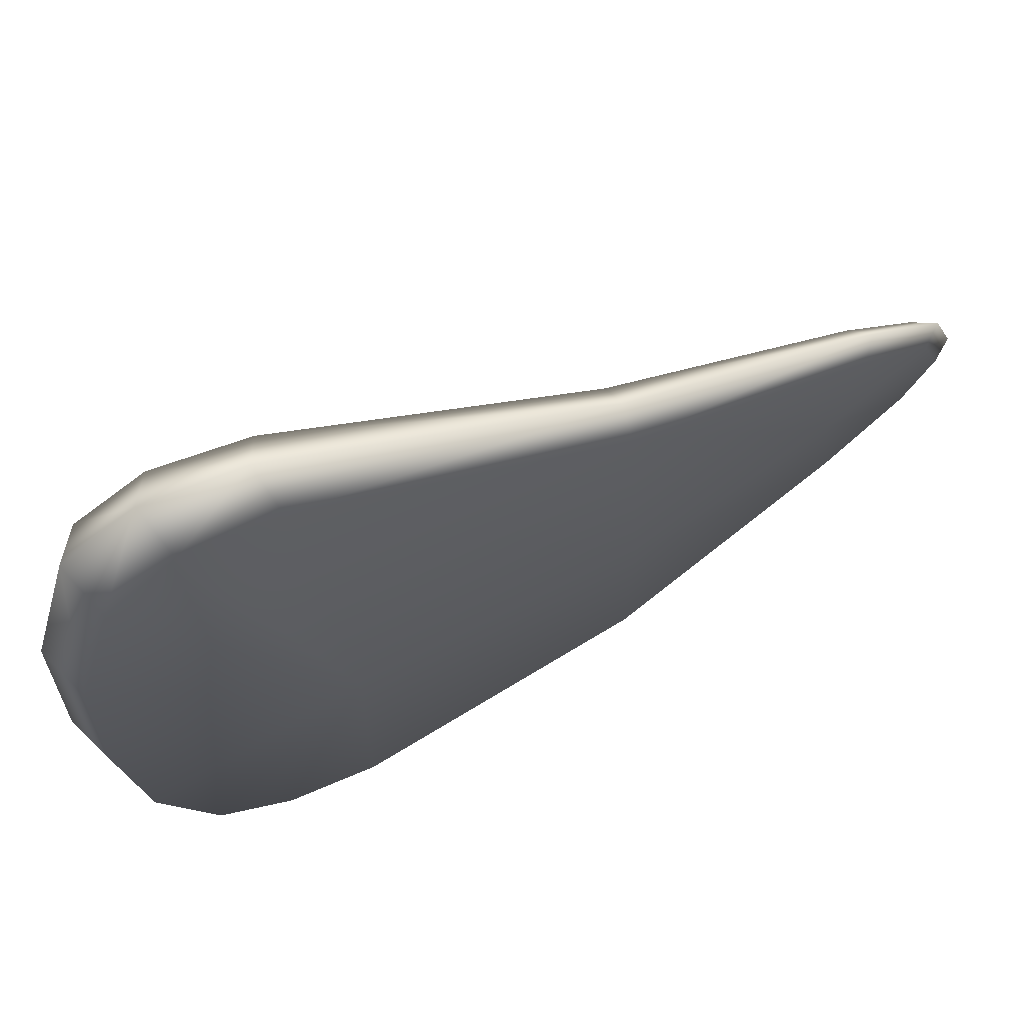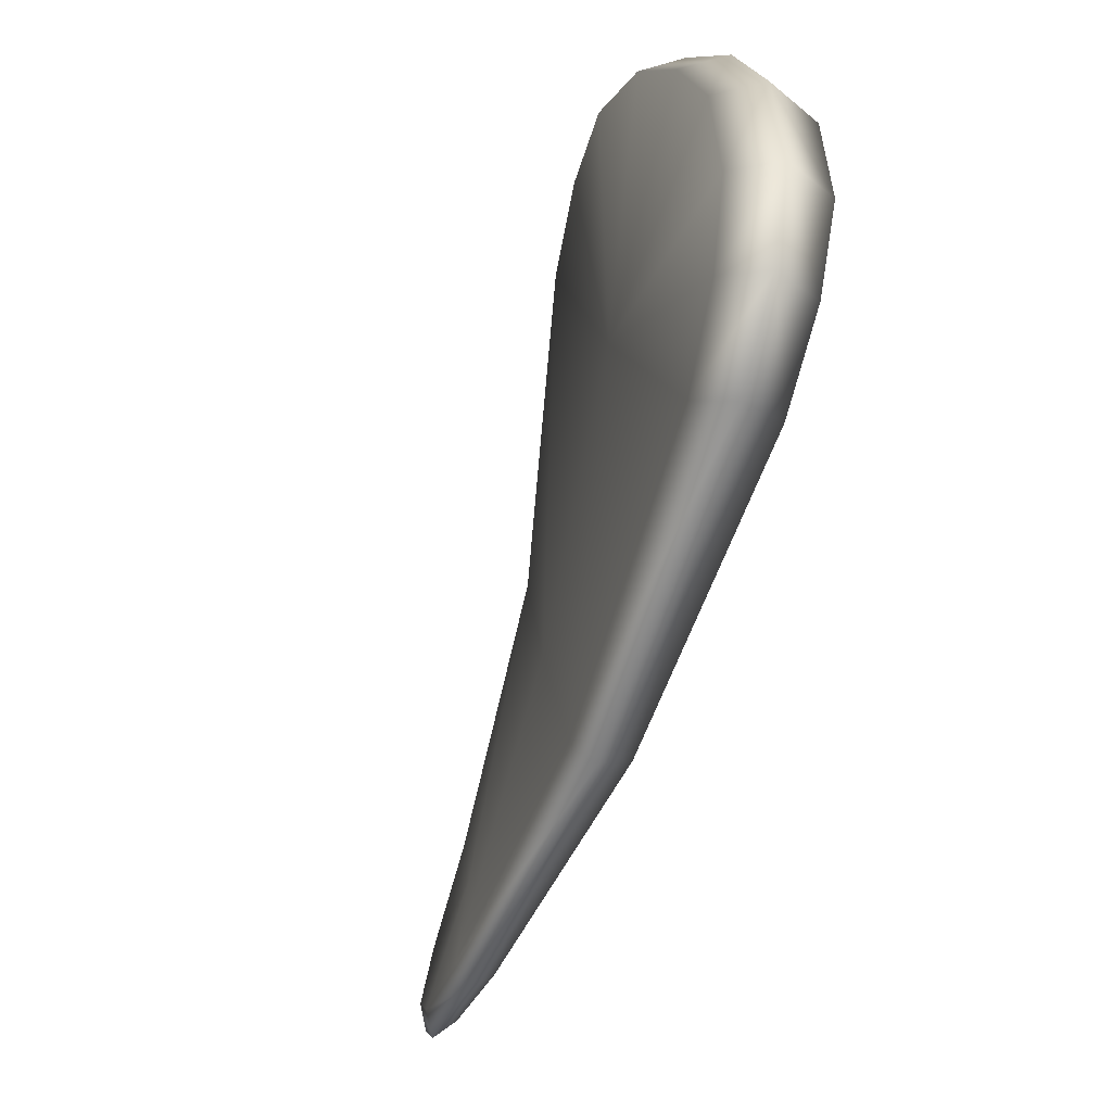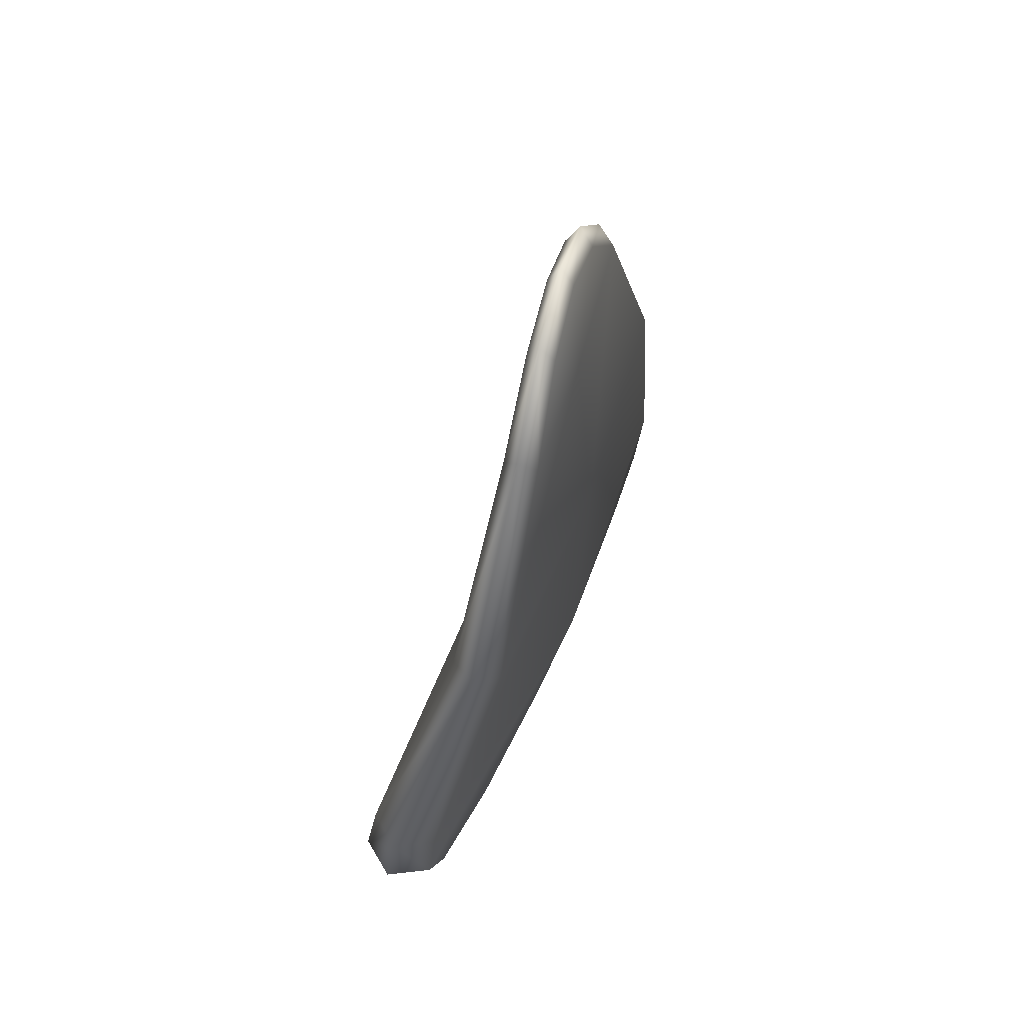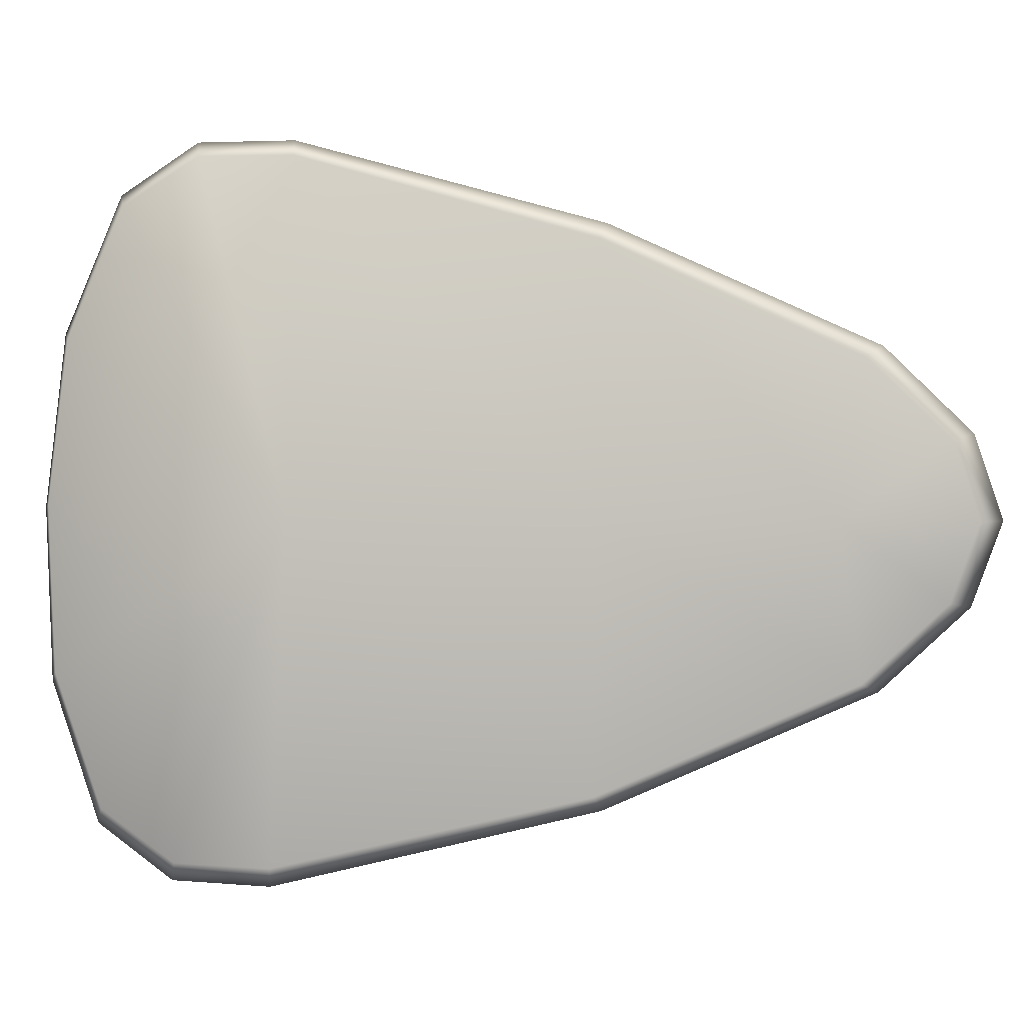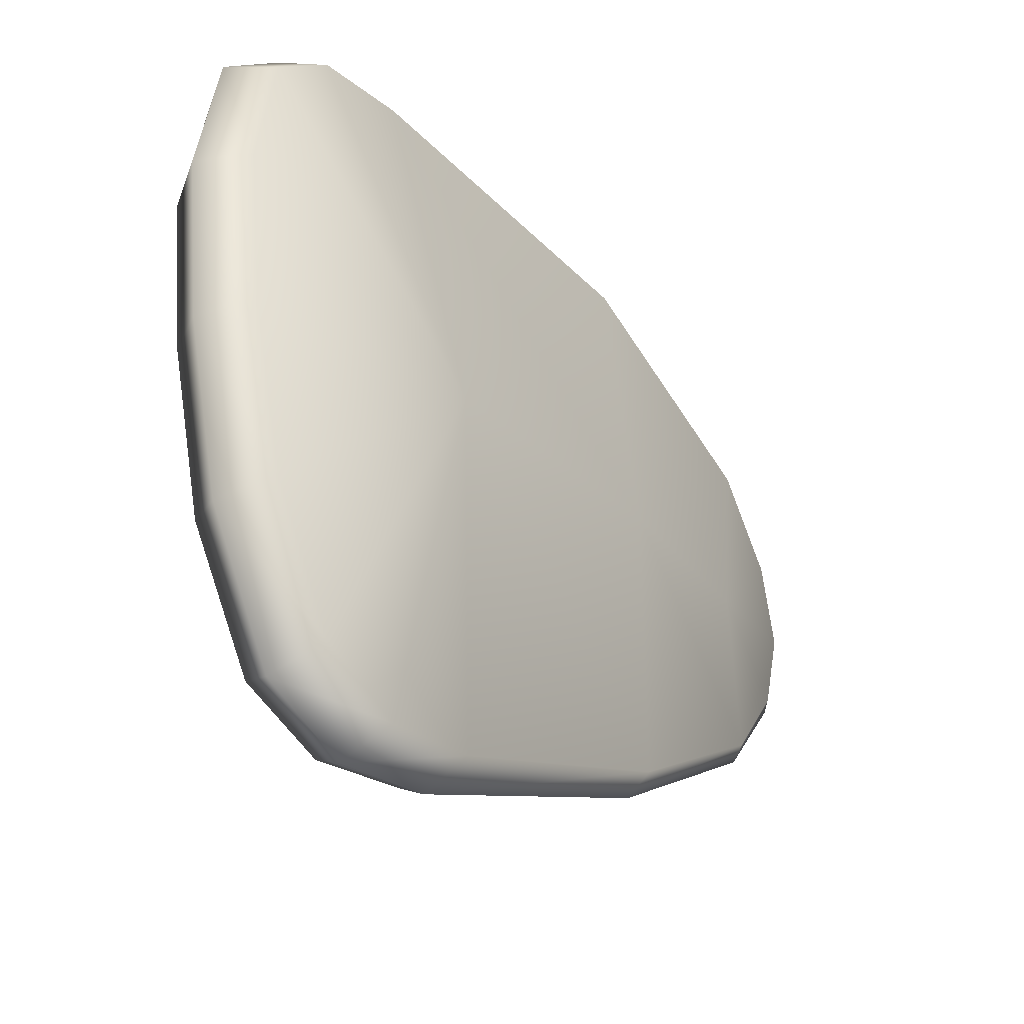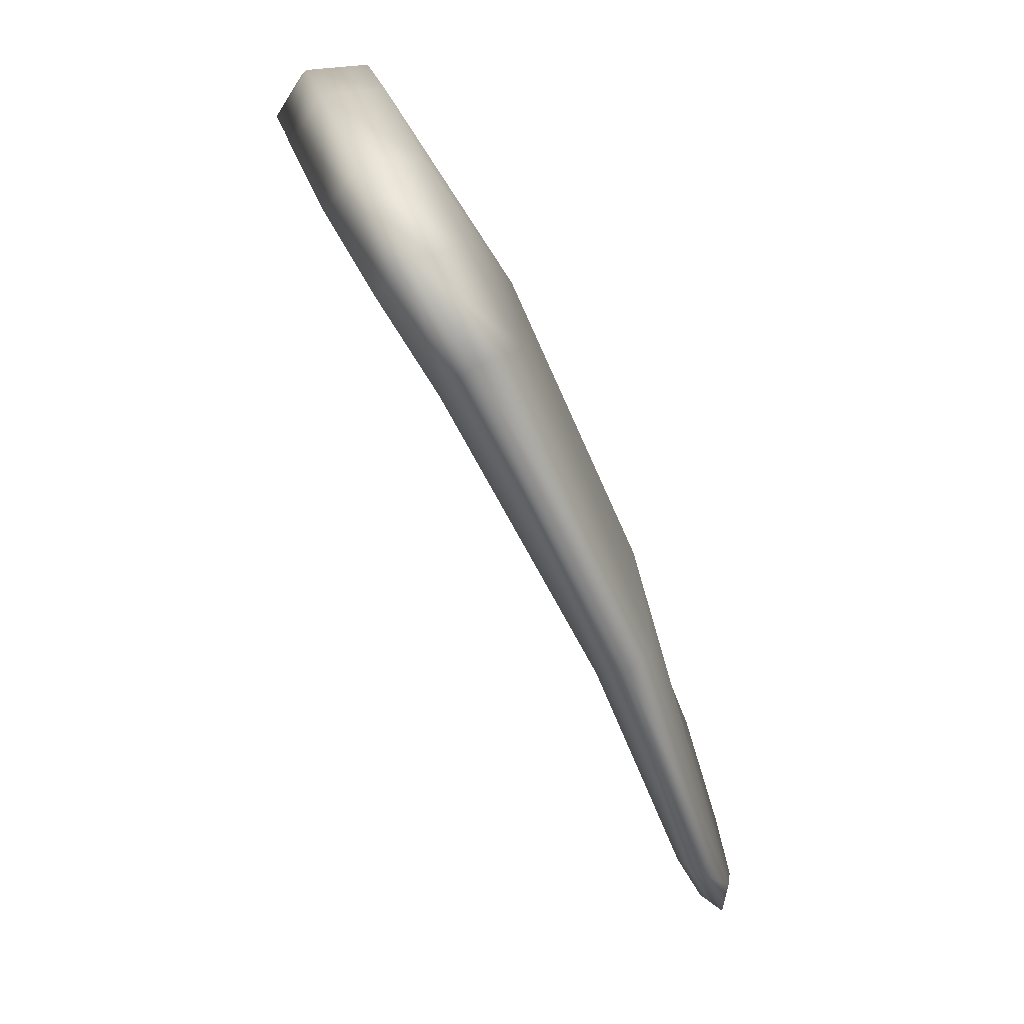
<metadata>
{"format":"obj","ext":"obj","renderer":"f3d","projection":"perspective","resolution":1024,"background":"white","views":[{"elev":74.3,"azim":-118.6,"up":"+Y"},{"elev":-78.0,"azim":158.8,"up":"+Y"},{"elev":57.1,"azim":-164.8,"up":"+Z"},{"elev":5.8,"azim":-86.0,"up":"+Y"},{"elev":-24.9,"azim":-147.9,"up":"+Y"},{"elev":-72.3,"azim":-158.4,"up":"+Y"}]}
</metadata>
<code>
g wing_l
v 0.0304 0.1716 -0.1899
v -7.456e-05 0.1084 -0.0165
v 0.01383 0.1843 -0.188
v 0.08545 0.2208 -0.3834
v 0.06556 0.2393 -0.3935
v 0.09629 0.2197 -0.4454
v 0.07457 0.2385 -0.459
v 0.09877 0.1871 -0.4945
v 0.07527 0.2041 -0.5109
v 0.05095 -0.005476 -0.379
v 0.01881 -0.002072 -0.1902
v 0.08835 0.1013 -0.5287
v 0.07527 0.2041 -0.5109
v 0.06312 0.1129 -0.5471
v 0.07209 -0.00467 -0.5388
v 0.04563 1.174e-09 -0.5578
v 0.05682 -0.1105 -0.5327
v 0.02953 -0.1129 -0.5514
v 0.04175 -0.196 -0.5017
v 0.01452 -0.2041 -0.5186
v 0.02966 -0.228 -0.4538
v 0.01452 -0.2041 -0.5186
v 0.003577 -0.2385 -0.468
v 0.01861 -0.2284 -0.3919
v -0.005653 -0.2393 -0.4025
v 0.003489 -0.1744 -0.1916
v -0.01417 -0.1843 -0.1898
v 0.008884 -0.1019 -0.02799
v -0.002019 -0.1084 -0.01651
v 0.009747 -0.0001958 -0.04267
v 0.009546 -0.05093 0.02596
v -0.002019 -0.1084 -0.01651
v 0.01158 0.1016 -0.02796
v -7.456e-05 0.1084 -0.0165
v -1.954e-05 0.05425 0.04025
v 0.009711 0.0509 0.02596
v 0.009163 6.5e-17 0.04384
v -5.003e-05 -0.05425 0.04025
v -5.782e-18 6.708e-17 0.05902
v -0.0101 -0.0509 0.02593
v -0.0147 -0.1016 -0.02825
v -0.009163 6.32e-17 0.04384
v -0.00994 0.05093 0.02593
v -0.01496 0.0001958 -0.043
v -0.01216 0.1019 -0.02822
v -7.456e-05 0.1084 -0.0165
v -0.005723 0.1744 -0.1923
v -7.456e-05 0.1084 -0.0165
v -0.0295 0.002072 -0.1937
v -0.03214 -0.1716 -0.194
v -0.01417 -0.1843 -0.1898
v -0.002019 -0.1084 -0.01651
v -0.005653 -0.2393 -0.4025
v -0.03174 -0.2208 -0.3982
v 0.003577 -0.2385 -0.468
v -0.02149 0.005476 -0.3881
v 0.0351 0.2284 -0.3898
v -0.02537 -0.2197 -0.4608
v 0.01452 -0.2041 -0.5186
v -0.01694 -0.1871 -0.5091
v 0.01383 0.1843 -0.188
v -7.456e-05 0.1084 -0.0165
v 0.06556 0.2393 -0.3935
v 0.04126 0.228 -0.4523
v 0.07457 0.2385 -0.459
v 0.04008 0.196 -0.5019
v 0.07527 0.2041 -0.5109
v 0.02719 0.1105 -0.5365
v 0.07527 0.2041 -0.5109
v 0.06312 0.1129 -0.5471
v 0.01033 0.00467 -0.5467
v 0.04563 1.174e-09 -0.5578
v -0.004332 -0.1013 -0.5405
v 0.02953 -0.1129 -0.5514
v 0.01452 -0.2041 -0.5186
g wing_l_0
f 3 2 1
f 3 1 4
f 5 3 4
f 5 4 6
f 7 5 6
f 7 6 8
f 9 7 8
f 6 4 10
f 8 6 10
f 10 4 11
f 4 1 11
f 12 8 10
f 13 8 12
f 14 13 12
f 14 12 15
f 15 12 10
f 16 14 15
f 16 15 17
f 15 10 17
f 18 16 17
f 18 17 19
f 17 10 19
f 20 18 19
f 19 10 21
f 22 19 21
f 23 22 21
f 23 21 24
f 21 10 24
f 25 23 24
f 24 10 26
f 25 24 26
f 27 25 26
f 10 11 26
f 27 26 28
f 26 11 28
f 29 27 28
f 11 30 28
f 11 1 30
f 28 30 31
f 32 28 31
f 1 33 30
f 34 33 1
f 34 35 33
f 33 36 30
f 35 36 33
f 31 30 37
f 30 36 37
f 38 32 31
f 38 31 37
f 39 37 36
f 35 39 36
f 39 38 37
f 32 38 40
f 41 32 40
f 38 39 42
f 40 38 42
f 39 35 43
f 42 39 43
f 44 40 42
f 43 44 42
f 44 41 40
f 43 35 45
f 43 45 44
f 35 46 45
f 45 47 44
f 45 48 47
f 44 49 41
f 47 49 44
f 49 50 41
f 50 51 41
f 51 52 41
f 53 51 50
f 54 53 50
f 55 53 54
f 49 56 50
f 56 54 50
f 57 56 49
f 47 57 49
f 56 58 54
f 58 55 54
f 59 55 58
f 60 59 58
f 56 60 58
f 47 61 57
f 62 61 47
f 61 63 57
f 57 63 64
f 57 64 56
f 63 65 64
f 64 65 66
f 64 66 56
f 65 67 66
f 66 68 56
f 66 69 68
f 69 70 68
f 68 70 71
f 68 71 56
f 70 72 71
f 56 71 73
f 71 72 73
f 56 73 60
f 72 74 73
f 73 74 60
f 74 75 60

</code>
